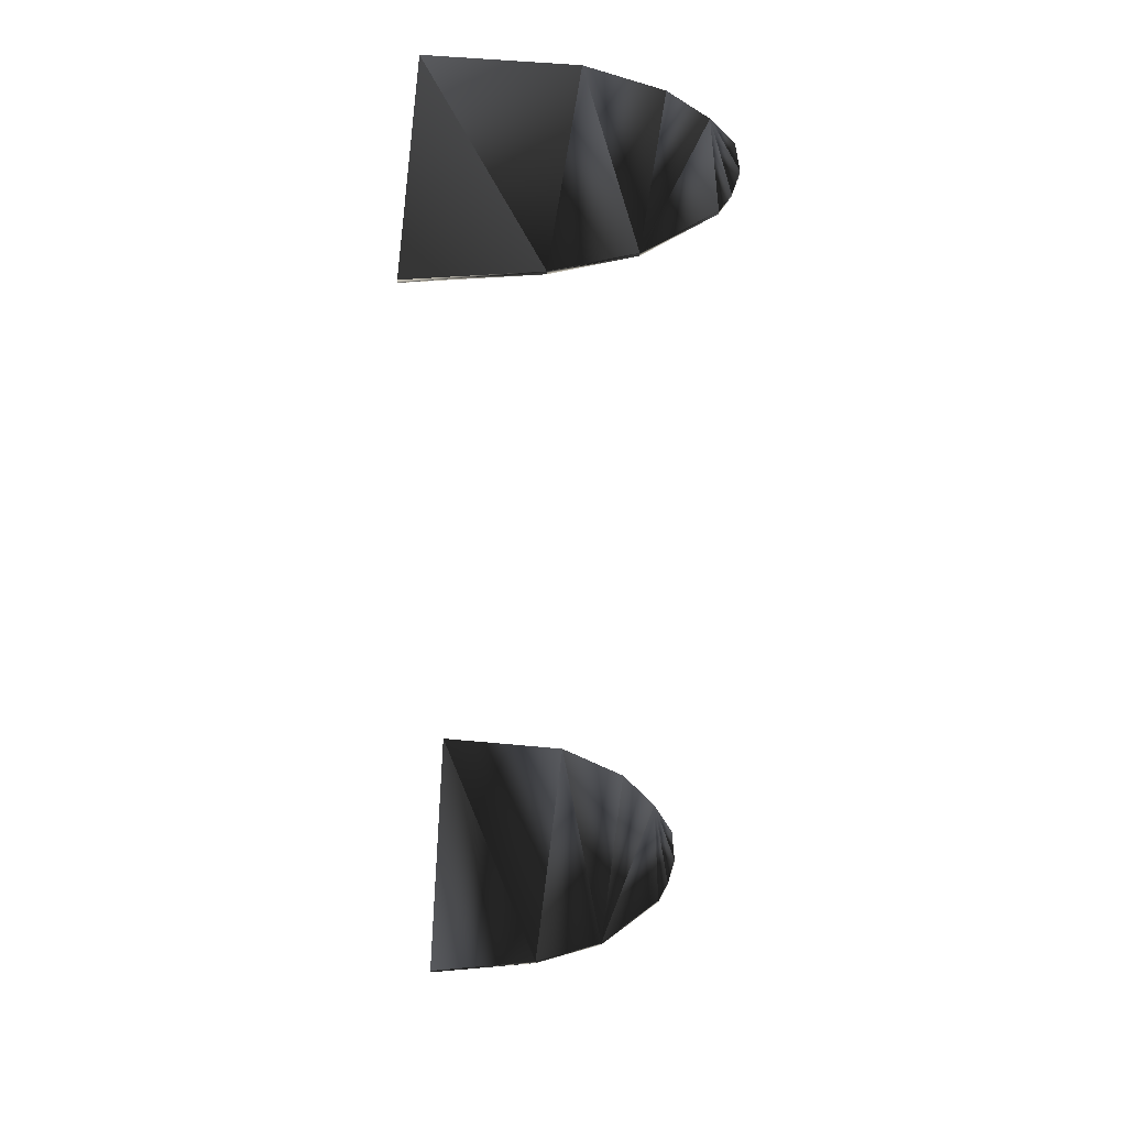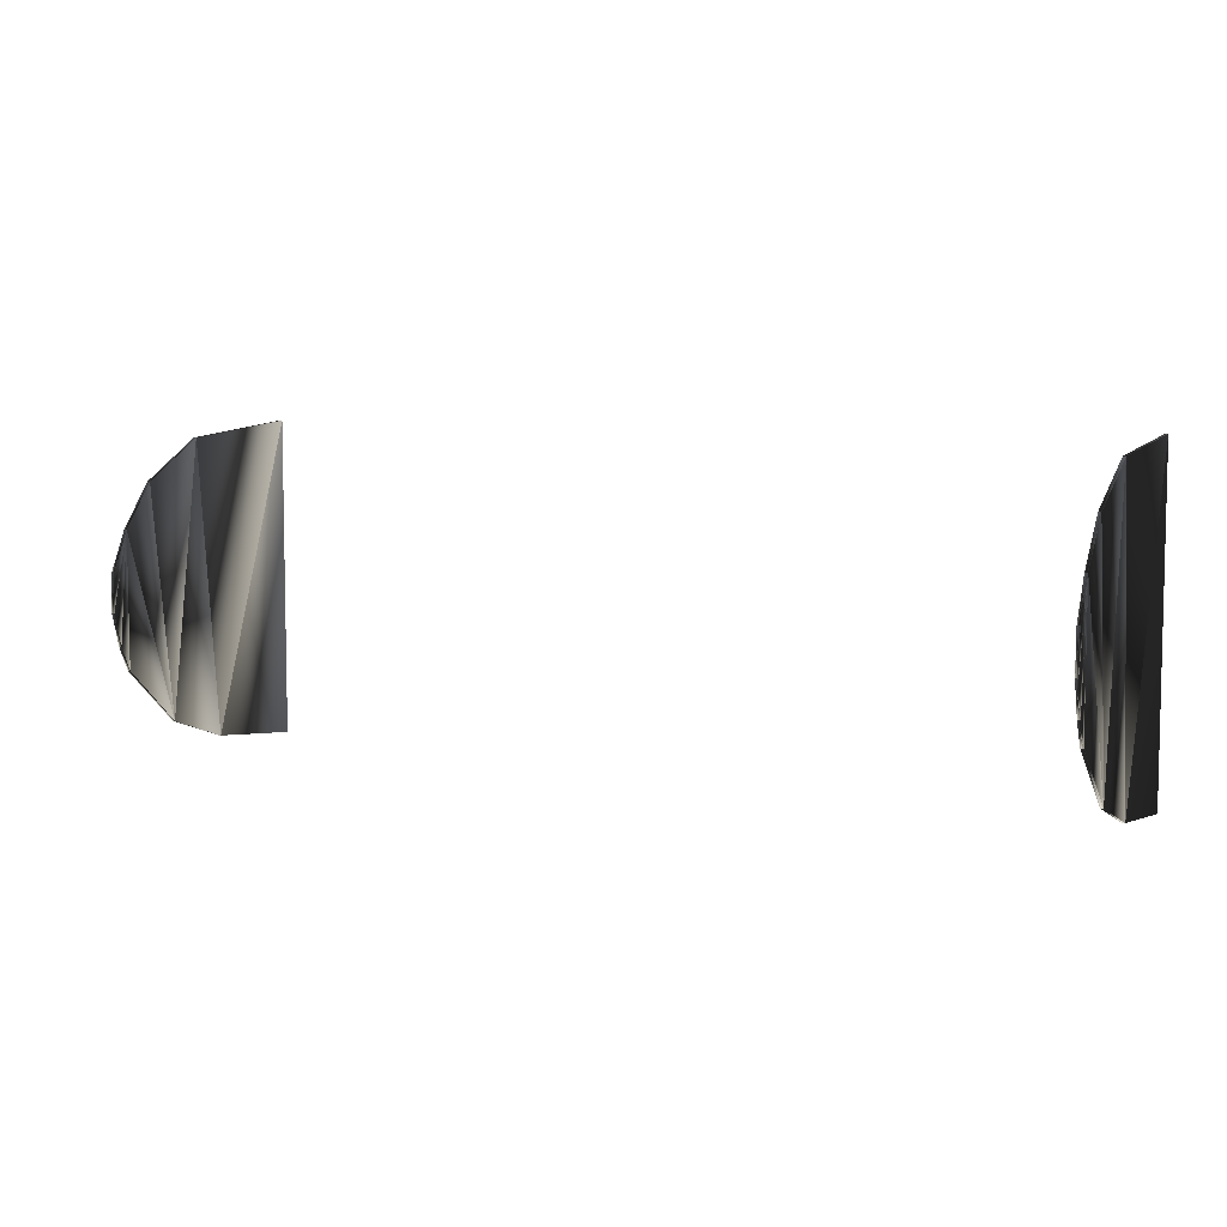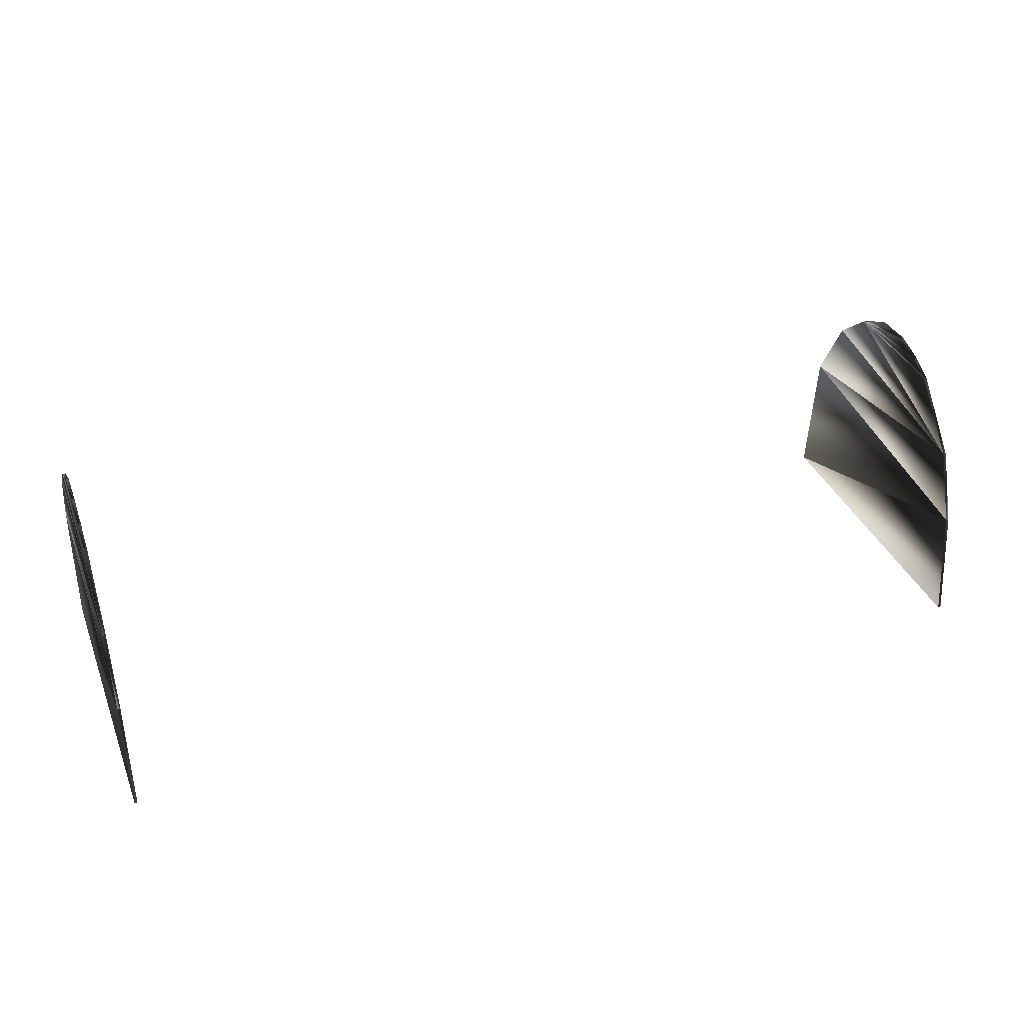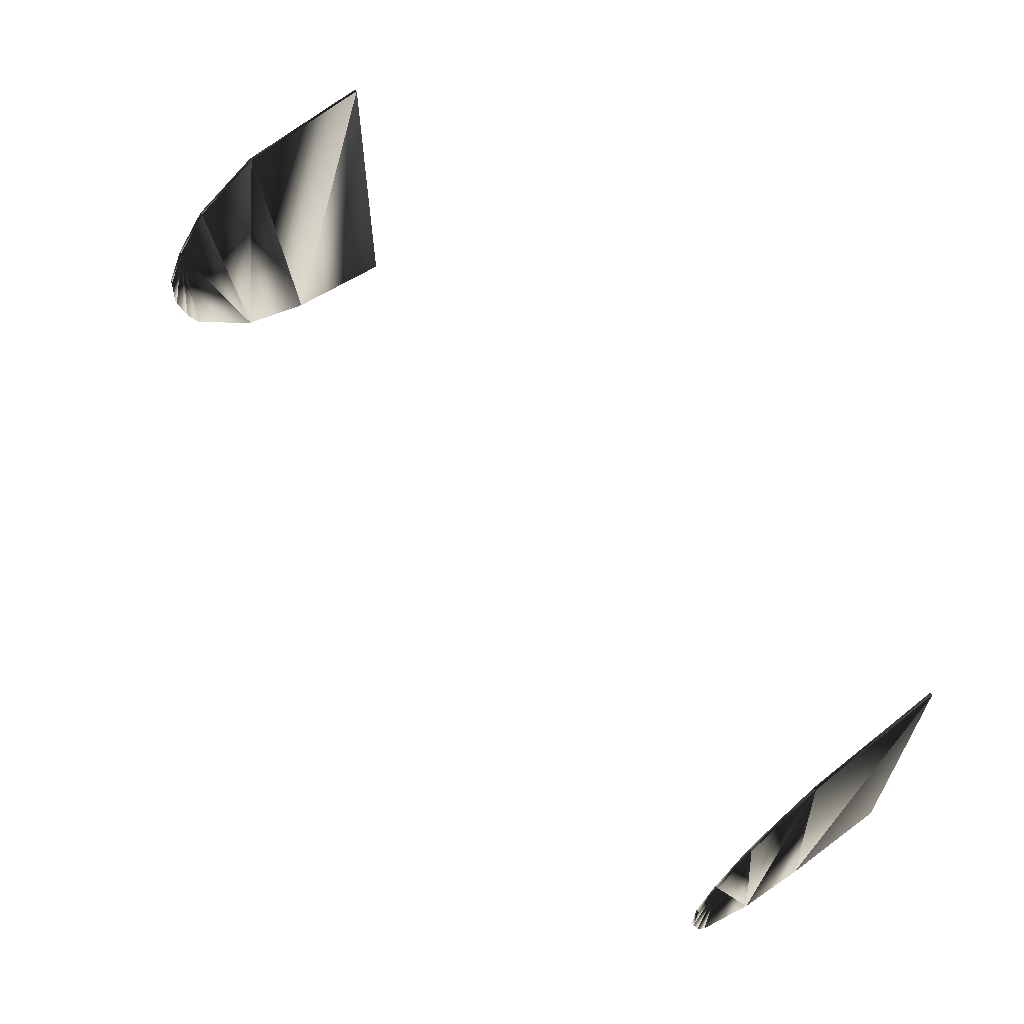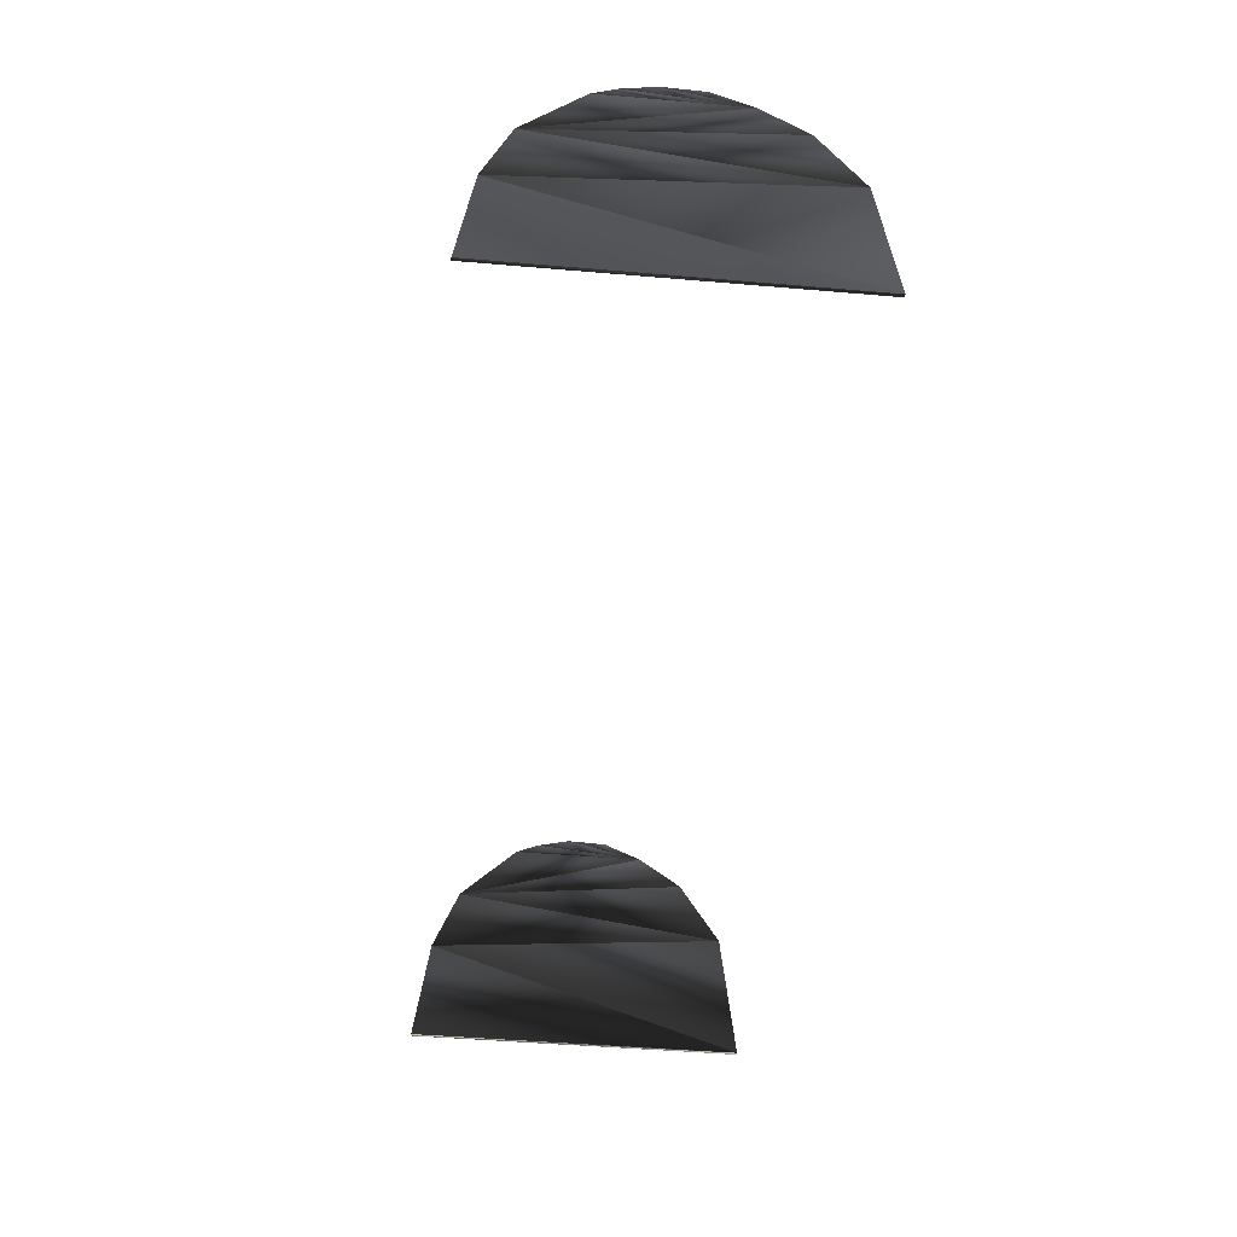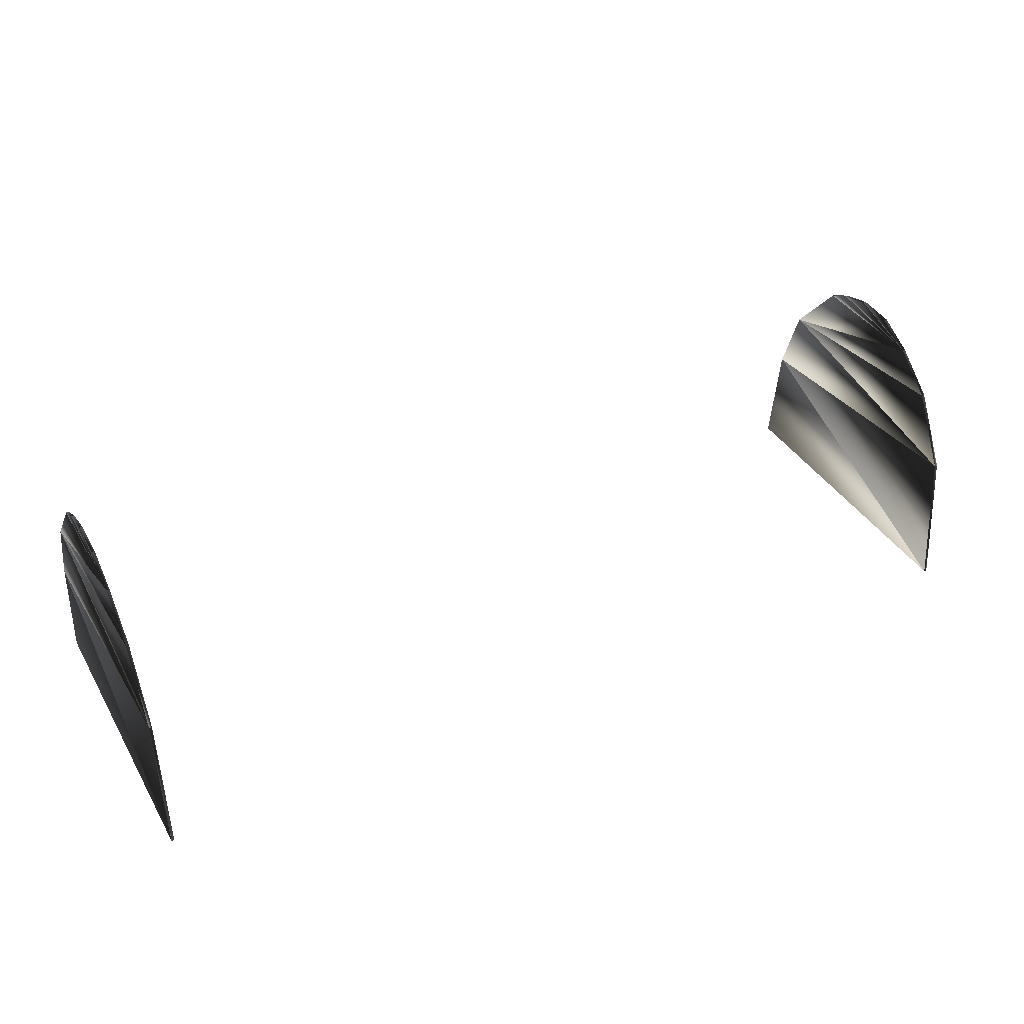
<metadata>
{"format":"obj","ext":"obj","renderer":"f3d","projection":"perspective","resolution":1024,"background":"white","views":[{"elev":-45.5,"azim":88.9,"up":"+Z"},{"elev":6.6,"azim":-152.7,"up":"+Z"},{"elev":35.4,"azim":160.0,"up":"+Y"},{"elev":61.5,"azim":-127.7,"up":"+Z"},{"elev":-47.4,"azim":-95.5,"up":"+Y"},{"elev":37.5,"azim":-27.1,"up":"+Y"}]}
</metadata>
<code>
o head_black_body
v 0.6229 1.331 0.2234
v 0.6234 1.526 0.2049
v 0.6238 1.625 0.1502
v 0.6242 1.673 0.09057
v 0.6243 1.699 0.0376
v 0.6244 1.701 -0.0171
v 0.6243 1.689 -0.06179
v 0.6242 1.673 -0.09476
v 0.6238 1.585 -0.1744
v 0.6234 1.486 -0.2091
v 0.6229 1.331 -0.2276
v -0.6418 1.331 0.2234
v -0.6423 1.526 0.2049
v -0.6427 1.625 0.1502
v -0.643 1.673 0.09057
v -0.6432 1.699 0.0376
v -0.6433 1.701 -0.0171
v -0.6432 1.689 -0.06179
v -0.643 1.673 -0.09476
v -0.6427 1.585 -0.1744
v -0.6423 1.486 -0.2091
v -0.6418 1.331 -0.2276
v 0.6189 1.331 0.2234
v 0.6194 1.526 0.2049
v 0.6199 1.625 0.1502
v 0.6202 1.673 0.09057
v 0.6204 1.699 0.03759
v 0.6204 1.701 -0.0171
v 0.6204 1.689 -0.06179
v 0.6202 1.673 -0.09476
v 0.6199 1.585 -0.1744
v 0.6194 1.486 -0.2091
v 0.6189 1.331 -0.2276
v -0.6378 1.331 0.2234
v -0.6383 1.526 0.2049
v -0.6387 1.625 0.1502
v -0.639 1.673 0.09057
v -0.6392 1.699 0.03759
v -0.6393 1.701 -0.0171
v -0.6392 1.689 -0.06179
v -0.639 1.673 -0.09476
v -0.6387 1.585 -0.1744
v -0.6383 1.486 -0.2091
v -0.6378 1.331 -0.2276
f 6 5 4
f 20 21 13
f 31 32 24
f 39 38 37
f 2 23 1
f 2 25 24
f 3 26 25
f 4 27 26
f 5 28 27
f 7 28 6
f 8 29 7
f 9 30 8
f 10 31 9
f 10 33 32
f 11 23 33
f 13 34 35
f 13 36 14
f 14 37 15
f 15 38 16
f 16 39 17
f 18 39 40
f 19 40 41
f 20 41 42
f 21 42 43
f 21 44 22
f 22 34 12
f 2 1 10
f 1 11 10
f 10 9 2
f 2 9 3
f 9 8 4
f 8 7 4
f 9 4 3
f 7 6 4
f 22 12 21
f 12 13 21
f 13 14 20
f 14 15 20
f 20 15 19
f 15 16 17
f 17 18 15
f 18 19 15
f 33 23 32
f 23 24 32
f 24 25 31
f 25 26 31
f 31 26 30
f 26 27 28
f 28 29 26
f 29 30 26
f 35 34 43
f 34 44 43
f 43 42 35
f 35 42 36
f 42 41 37
f 41 40 37
f 42 37 36
f 40 39 37
f 2 24 23
f 2 3 25
f 3 4 26
f 4 5 27
f 5 6 28
f 7 29 28
f 8 30 29
f 9 31 30
f 10 32 31
f 10 11 33
f 11 1 23
f 13 12 34
f 13 35 36
f 14 36 37
f 15 37 38
f 16 38 39
f 18 17 39
f 19 18 40
f 20 19 41
f 21 20 42
f 21 43 44
f 22 44 34

</code>
